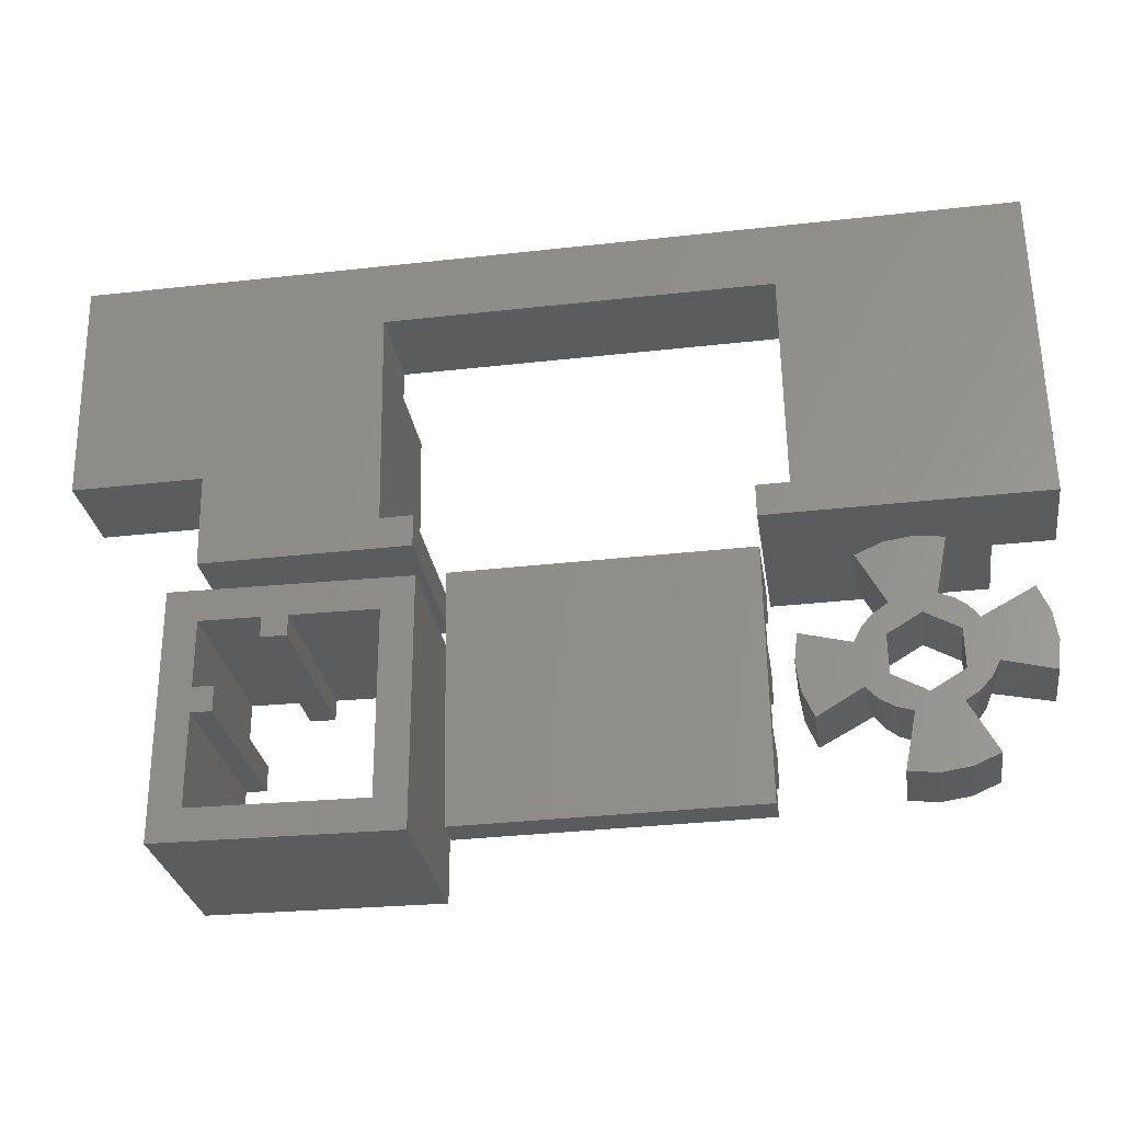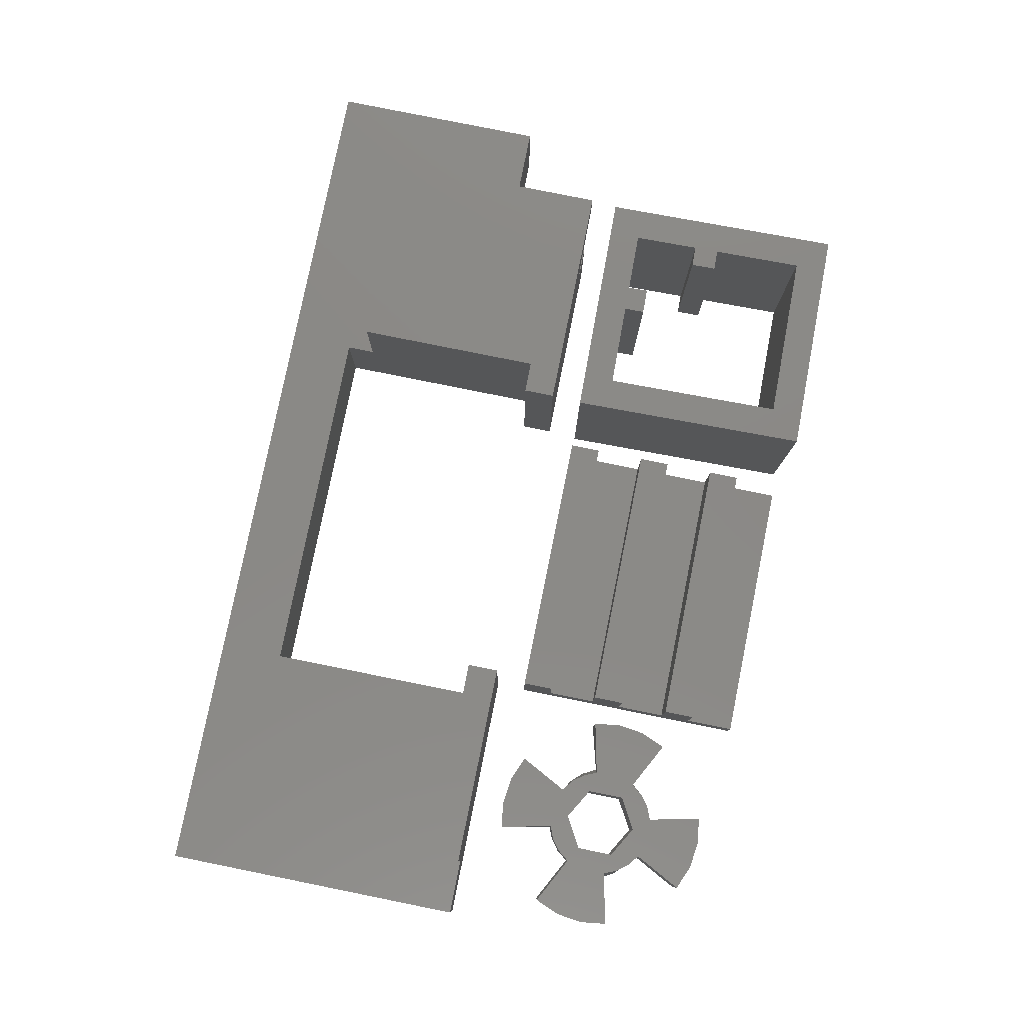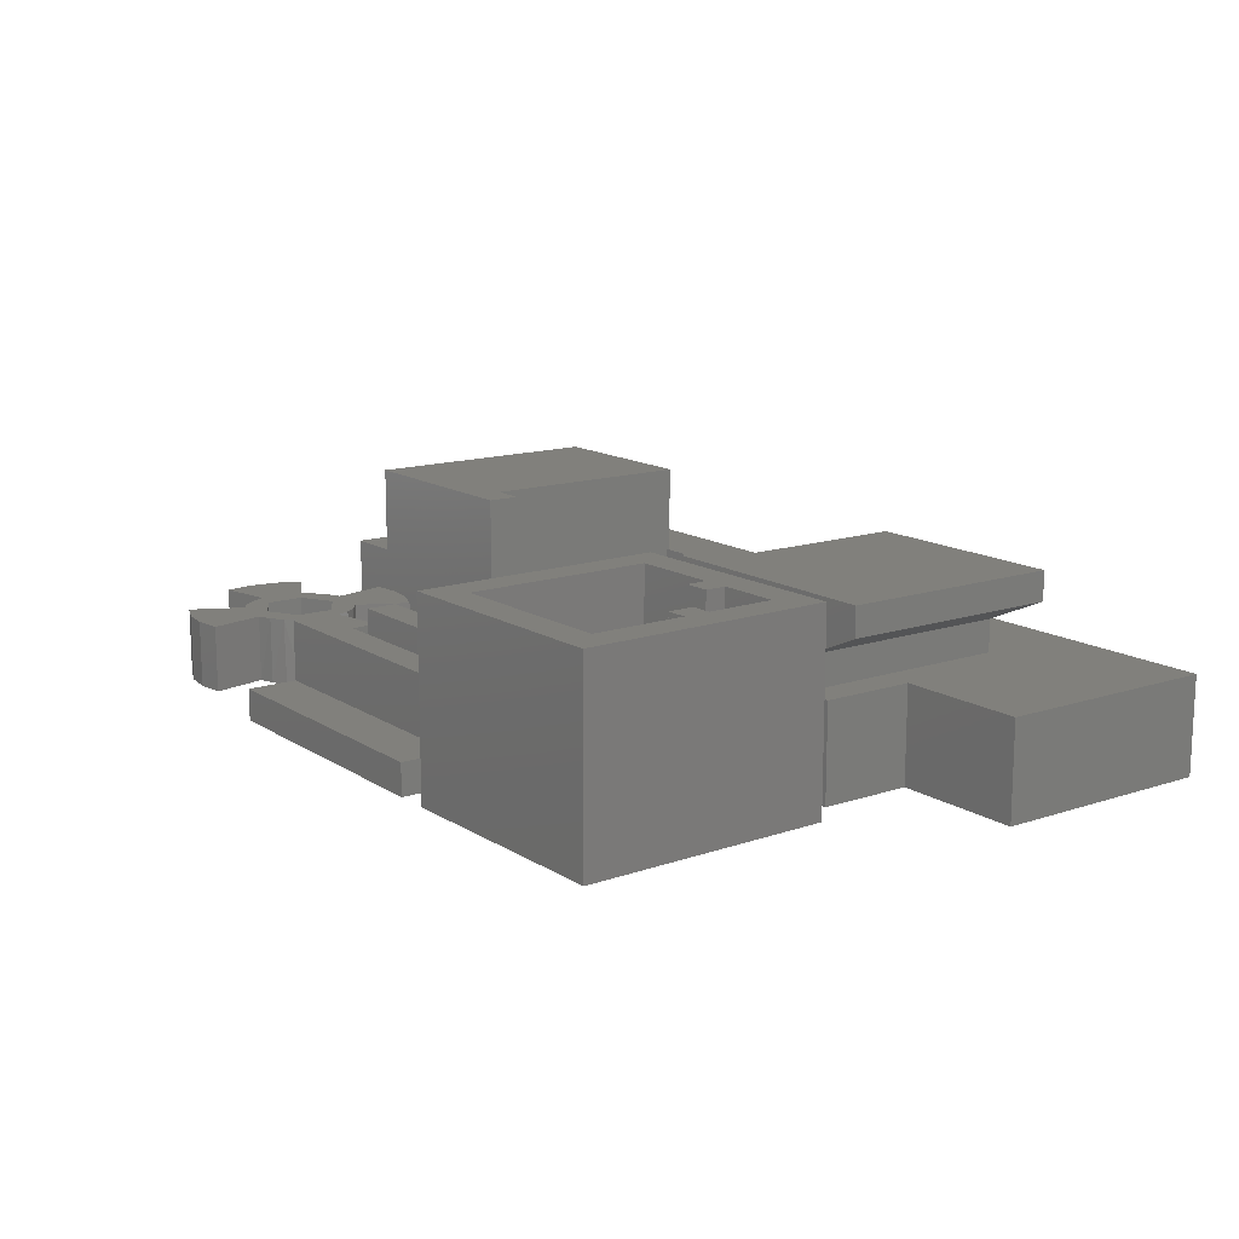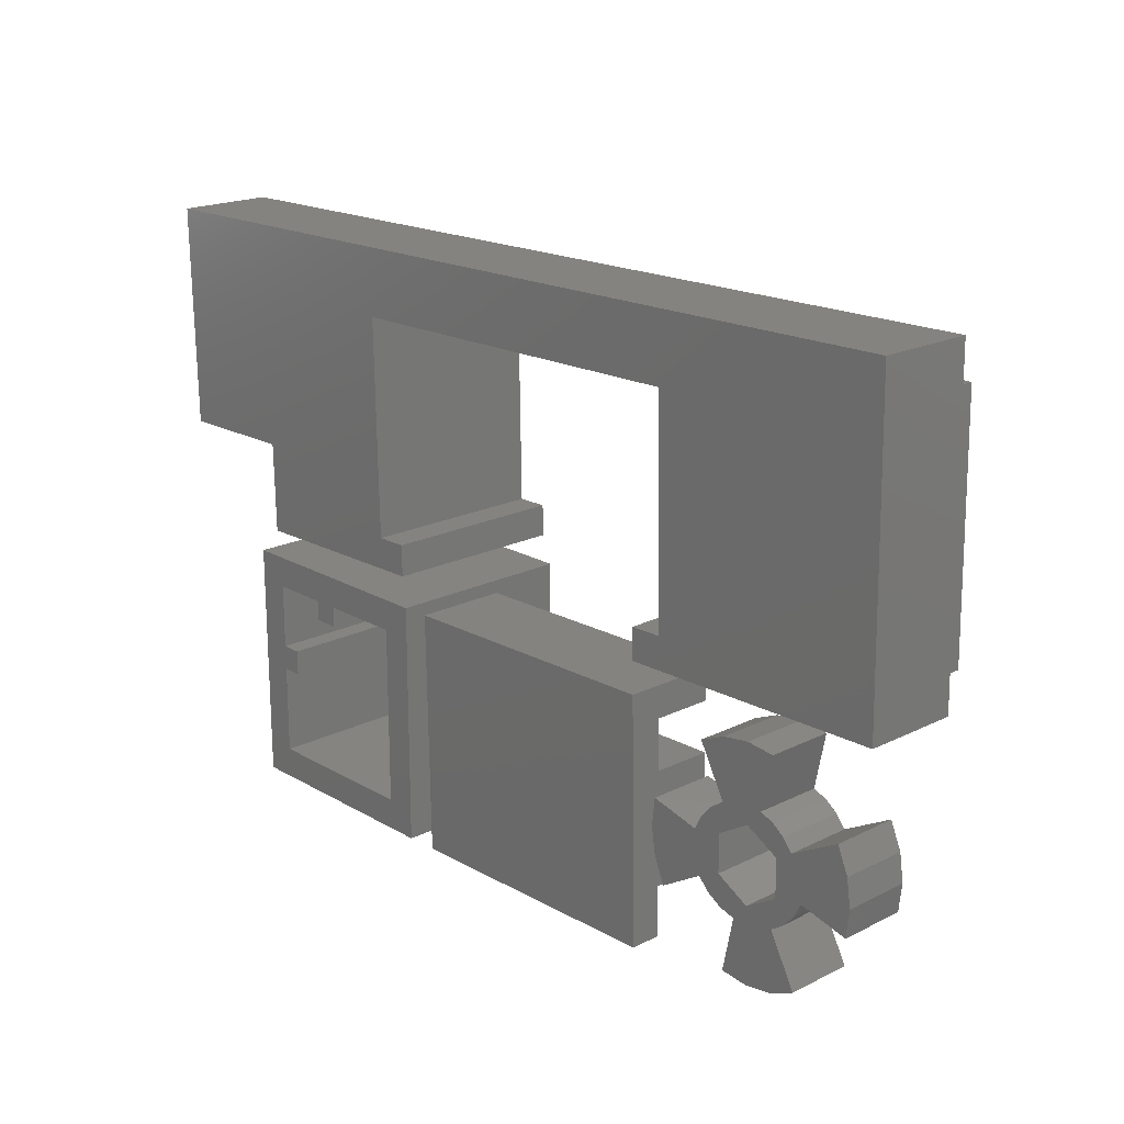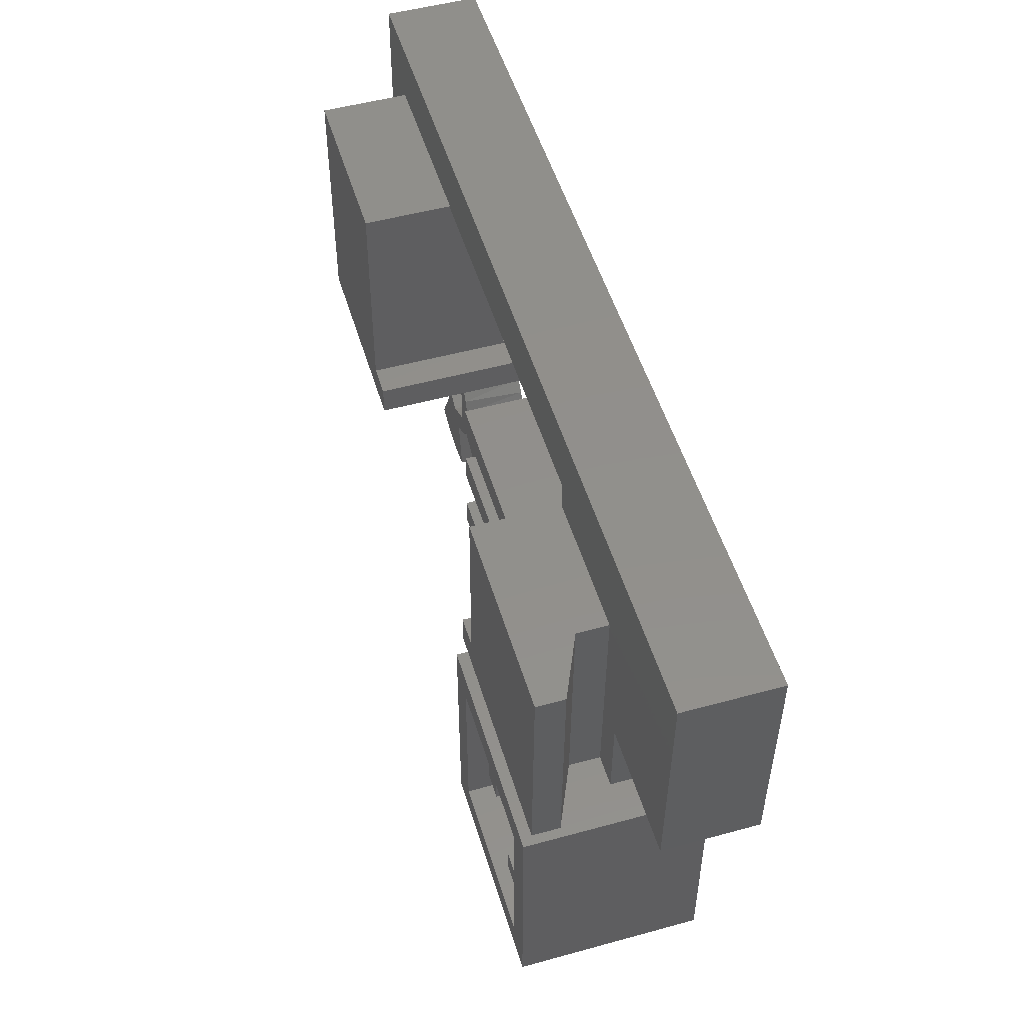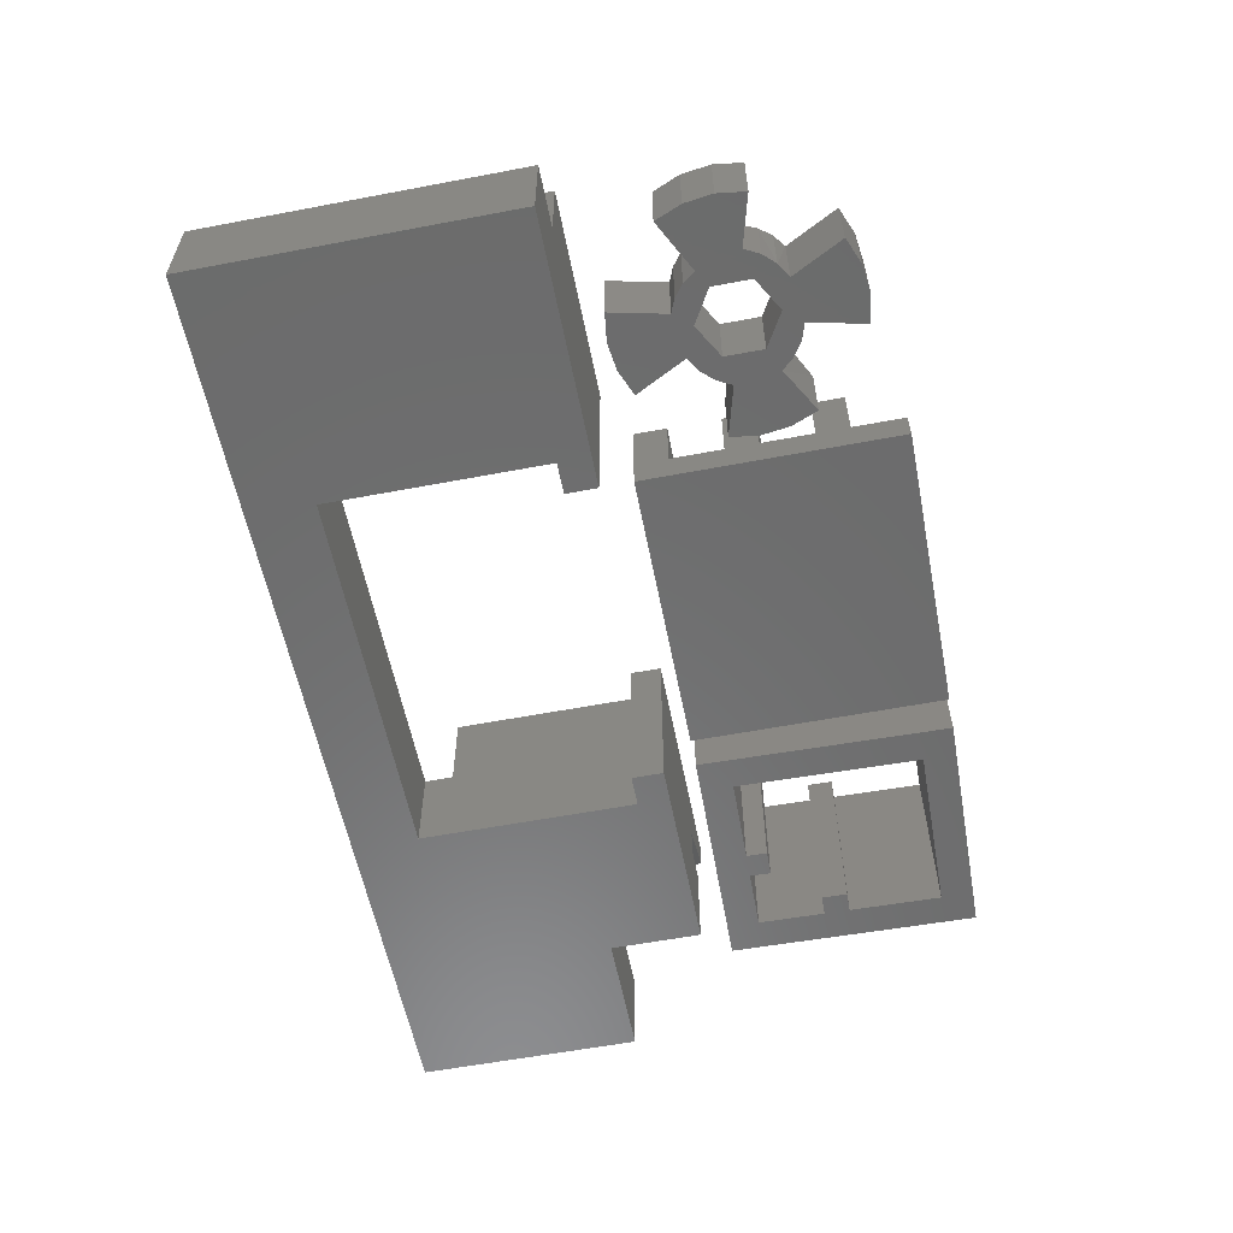
<metadata>
{"format":"stl","ext":"stl","renderer":"f3d","projection":"perspective","resolution":1024,"background":"white","views":[{"elev":-28.1,"azim":-171.6,"up":"+Y"},{"elev":79.9,"azim":-79.6,"up":"+Z"},{"elev":14.2,"azim":52.9,"up":"+Z"},{"elev":19.4,"azim":-132.8,"up":"+Y"},{"elev":50.8,"azim":73.3,"up":"+Y"},{"elev":-58.2,"azim":-79.9,"up":"+Z"}]}
</metadata>
<code>
# stl→obj: 211 verts, 414 faces
v 81.5 74.22 1.005e-08
v 80.5 75.22 9.749e-09
v 81.5 82.02 1.005e-08
v 74.1 74.22 7.833e-09
v 75.1 75.22 8.133e-09
v 75.1 81.02 8.133e-09
v 80.5 81.02 9.749e-09
v 74.1 82.02 7.833e-09
v 80.5 78.12 9.749e-09
v 80.5 78.92 9.749e-09
v 78.6 81.02 9.181e-09
v 77.8 81.02 8.941e-09
v 81.5 82.02 6
v 74.1 82.02 6
v 74.1 74.22 6
v 81.5 74.22 6
v 75.1 75.22 6
v 75.1 81.02 6
v 80.5 75.22 6
v 80.5 81.02 6
v 78.6 81.02 6
v 80.5 78.12 6
v 77.8 81.02 6
v 77.8 80.37 8.941e-09
v 78.6 80.37 9.181e-09
v 79.85 78.12 9.555e-09
v 79.85 78.12 6
v 77.8 80.37 6
v 78.6 80.37 6
v 80.5 78.92 6
v 79.85 78.92 9.555e-09
v 79.85 78.92 6
v 64.18 81.19 1
v 73.15 79.43 1
v 73.18 81.03 1
v 64.15 79.59 1
v 73.18 81.03 2.9
v 64.18 81.19 2.9
v 73.13 78.43 2.9
v 64.14 78.59 1
v 73.13 78.43 1
v 64.14 78.59 2.9
v 73.15 79.43 2.9
v 64.15 79.59 2.9
v 73.06 74.24 1.573e-08
v 64.2 82.19 1.576e-08
v 73.2 82.03 1.576e-08
v 64.06 74.39 1.573e-08
v 73.09 75.84 1
v 73.06 74.24 1
v 73.11 76.84 1
v 73.2 82.03 2.9
v 73.11 76.84 2.9
v 73.09 75.84 2.9
v 64.11 76.99 2.9
v 64.09 75.99 2.9
v 64.11 76.99 1
v 64.09 75.99 1
v 64.2 82.19 2.9
v 64.06 74.39 1
v 58.5 77.35 2.12
v 58.74 78.02 2.12
v 58.76 79.22 2.12
v 58.86 77.05 2.12
v 59.26 77.71 2.12
v 59.3 76.87 2.12
v 59.77 77.4 2.12
v 59.76 76.8 2.12
v 60.23 76.85 2.12
v 60.1 77.58 2.12
v 60.82 77.98 2.12
v 60.67 77.02 2.12
v 61.04 77.3 2.12
v 60.83 78.8 2.12
v 58.04 78.16 2.12
v 58.06 79.1 2.12
v 57.99 78.63 2.12
v 58.22 77.72 2.12
v 58.25 79.53 2.12
v 58.54 79.89 2.12
v 58.92 80.17 2.12
v 59.48 79.61 2.12
v 59.36 80.35 2.12
v 59.82 80.4 2.12
v 59.81 79.8 2.12
v 60.29 80.33 2.12
v 60.33 79.49 2.12
v 60.72 80.14 2.12
v 60.84 79.18 2.12
v 61.09 79.85 2.12
v 61.34 77.67 2.12
v 61.37 79.47 2.12
v 61.52 78.1 2.12
v 61.54 79.03 2.12
v 61.59 78.57 2.12
v 58.75 78.4 2.12
v 63.25 77.63 4.51e-14
v 62.9 76.82 2.12
v 62.9 76.82 4.51e-14
v 63.25 77.63 2.12
v 63.38 78.51 4.51e-14
v 63.38 78.51 2.12
v 63.28 79.39 4.51e-14
v 63.28 79.39 2.12
v 56.69 80.38 2.12
v 56.33 79.56 4.51e-14
v 56.33 79.56 2.12
v 56.69 80.38 4.51e-14
v 56.2 78.69 4.51e-14
v 56.2 78.69 2.12
v 56.3 77.81 4.51e-14
v 56.3 77.81 2.12
v 58.83 75.14 2.12
v 58.02 75.49 2.12
v 59.7 75.01 2.12
v 60.58 75.11 2.12
v 58.02 75.49 4.51e-14
v 58.83 75.14 4.51e-14
v 59.7 75.01 4.51e-14
v 60.58 75.11 4.51e-14
v 59.88 82.19 2.12
v 60.76 82.06 4.51e-14
v 59.88 82.19 4.51e-14
v 60.76 82.06 2.12
v 59 82.09 2.12
v 59 82.09 4.51e-14
v 61.57 81.7 4.51e-14
v 61.57 81.7 2.12
v 58.76 79.22 4.679e-14
v 59.48 79.61 4.679e-14
v 58.75 78.4 4.679e-14
v 58.74 78.02 4.679e-14
v 59.26 77.71 4.679e-14
v 59.77 77.4 4.679e-14
v 60.1 77.58 4.679e-14
v 60.05 77.56 4.595e-14
v 60.82 77.98 4.679e-14
v 60.83 78.8 4.679e-14
v 60.84 79.18 4.679e-14
v 60.33 79.49 4.679e-14
v 59.81 79.8 4.679e-14
v 59.53 79.64 4.595e-14
v 61.79 78.54 4.51e-14
v 61.74 79 4.51e-14
v 61.72 78.07 4.51e-14
v 61.53 77.64 4.51e-14
v 58.92 80.17 4.51e-14
v 58.54 79.89 4.51e-14
v 59.36 80.35 4.51e-14
v 58.43 77.34 4.51e-14
v 58.08 77.73 4.51e-14
v 57.85 78.19 4.51e-14
v 58.86 77.05 4.51e-14
v 58.25 79.53 4.51e-14
v 57.86 78.67 4.51e-14
v 58 79.12 4.51e-14
v 61.16 79.86 4.51e-14
v 60.72 80.14 4.51e-14
v 60.23 76.85 4.51e-14
v 60.73 77 4.51e-14
v 61.5 79.47 4.51e-14
v 59.82 80.4 4.51e-14
v 60.29 80.33 4.51e-14
v 61.17 77.26 4.51e-14
v 59.3 76.87 4.51e-14
v 59.76 76.8 4.51e-14
v 74.22 83.02 5.8
v 79.67 82.92 4
v 81.67 82.89 5.8
v 79.67 82.92 3
v 81.67 82.89 4.9
v 80.67 82.9 1.49e-07
v 74.22 83.02 1.49e-07
v 80.67 82.9 3
v 75.36 90.9 -8.643e-08
v 63.36 91.11 3
v 63.36 91.11 -8.643e-08
v 75.36 90.9 3
v 64.22 83.19 1.49e-07
v 55.72 83.34 3
v 55.72 83.34 1.49e-07
v 57.57 83.31 3
v 57.57 83.31 5.8
v 64.22 83.19 5.8
v 80.72 85.8 6.259e-08
v 80.72 85.8 3
v 84.77 85.73 3
v 79.72 85.82 3
v 84.89 92.83 3
v 79.79 89.92 3
v 75.34 90 3
v 63.36 91.21 3
v 57.71 91.31 3
v 55.9 93.34 3
v 64.24 84.19 5.8
v 63.24 84.21 5.8
v 57.71 91.31 5.8
v 63.36 91.21 5.8
v 74.24 84.02 5.8
v 75.24 84 5.8
v 81.79 89.89 5.8
v 75.34 90 5.8
v 84.89 92.83 -1.198e-07
v 84.77 85.73 6.259e-08
v 63.24 84.21 1.192e-07
v 64.24 84.19 1.192e-07
v 74.24 84.02 1.192e-07
v 75.24 84 1.192e-07
v 79.79 89.92 4
v 55.9 93.34 -1.49e-07
v 81.79 89.89 4.9
f 1 2 3
f 2 1 4
f 2 4 5
f 5 4 6
f 3 7 8
f 7 3 2
f 7 2 9
f 7 9 10
f 8 7 11
f 8 11 12
f 8 12 6
f 8 6 4
f 13 8 14
f 8 13 3
f 15 1 16
f 1 15 4
f 14 4 15
f 4 14 8
f 6 17 5
f 17 6 18
f 19 5 17
f 5 19 2
f 3 16 1
f 16 3 13
f 11 20 21
f 20 11 7
f 22 2 19
f 2 22 9
f 6 23 18
f 23 6 12
f 24 11 25
f 11 24 12
f 26 22 27
f 22 26 9
f 23 24 28
f 24 23 12
f 11 29 25
f 29 11 21
f 30 31 32
f 31 30 10
f 20 10 30
f 10 20 7
f 28 25 29
f 25 28 24
f 32 26 27
f 26 32 31
f 26 10 9
f 10 26 31
f 32 22 30
f 22 32 27
f 13 20 16
f 20 13 14
f 20 14 21
f 21 14 23
f 21 23 29
f 23 14 18
f 18 14 17
f 16 19 15
f 19 16 20
f 19 20 30
f 19 30 22
f 15 19 17
f 15 17 14
f 28 29 23
f 33 34 35
f 34 33 36
f 37 33 35
f 33 37 38
f 39 40 41
f 40 39 42
f 36 43 34
f 43 36 44
f 45 46 47
f 46 45 48
f 45 49 50
f 49 45 51
f 51 45 34
f 34 45 35
f 35 45 47
f 35 52 37
f 52 35 47
f 41 43 39
f 43 41 34
f 34 41 51
f 49 53 54
f 53 49 51
f 55 54 53
f 54 55 56
f 57 56 55
f 56 57 58
f 44 40 42
f 40 44 36
f 40 36 33
f 40 33 57
f 59 33 38
f 33 59 46
f 33 46 48
f 58 48 60
f 48 58 57
f 48 57 33
f 42 43 44
f 43 42 39
f 38 52 59
f 52 38 37
f 47 59 52
f 59 47 46
f 40 51 41
f 51 40 57
f 56 49 54
f 49 56 58
f 57 53 51
f 53 57 55
f 58 50 49
f 50 58 60
f 60 45 50
f 45 60 48
f 61 62 63
f 62 61 64
f 62 64 65
f 65 64 66
f 65 66 67
f 67 66 68
f 67 68 69
f 67 69 70
f 70 69 71
f 71 69 72
f 71 72 73
f 71 73 74
f 75 76 77
f 76 75 78
f 76 78 79
f 79 78 61
f 79 61 80
f 80 61 63
f 80 63 81
f 81 63 82
f 81 82 83
f 83 82 84
f 84 82 85
f 84 85 86
f 86 85 87
f 86 87 88
f 88 87 89
f 88 89 90
f 90 89 74
f 90 74 73
f 90 73 91
f 90 91 92
f 92 91 93
f 92 93 94
f 94 93 95
f 96 63 62
f 97 98 99
f 98 97 100
f 101 100 97
f 100 101 102
f 103 102 101
f 102 103 104
f 105 106 107
f 106 105 108
f 107 109 110
f 109 107 106
f 110 111 112
f 111 110 109
f 113 64 114
f 64 113 115
f 64 115 66
f 66 115 68
f 68 115 116
f 68 116 69
f 113 117 118
f 117 113 114
f 115 118 119
f 118 115 113
f 116 119 120
f 119 116 115
f 121 122 123
f 122 121 124
f 125 123 126
f 123 125 121
f 124 127 122
f 127 124 128
f 82 129 130
f 129 82 63
f 129 96 131
f 96 129 63
f 131 62 132
f 62 131 96
f 62 133 132
f 133 62 65
f 65 134 133
f 134 65 67
f 134 135 136
f 135 134 67
f 135 67 70
f 70 137 135
f 137 70 71
f 74 137 71
f 137 74 138
f 89 138 74
f 138 89 139
f 89 140 139
f 140 89 87
f 87 141 140
f 141 87 85
f 141 130 142
f 130 141 85
f 130 85 82
f 103 143 144
f 143 103 99
f 99 103 97
f 97 103 101
f 145 99 146
f 99 145 143
f 83 121 125
f 121 83 84
f 121 84 86
f 121 86 124
f 124 86 88
f 124 88 128
f 80 147 148
f 147 80 81
f 81 149 147
f 149 81 83
f 125 149 83
f 149 125 126
f 78 150 61
f 78 151 150
f 75 151 78
f 152 151 75
f 64 150 153
f 61 150 64
f 75 111 152
f 75 112 111
f 80 154 79
f 154 80 148
f 105 154 108
f 154 105 79
f 64 117 114
f 117 64 153
f 106 111 109
f 111 106 108
f 111 108 152
f 152 108 155
f 155 108 156
f 156 108 154
f 88 157 158
f 90 157 88
f 72 159 160
f 69 159 72
f 157 92 161
f 157 90 92
f 161 94 144
f 161 92 94
f 123 149 126
f 149 123 162
f 162 123 163
f 163 123 122
f 163 122 158
f 158 122 127
f 98 146 99
f 91 146 98
f 98 93 91
f 93 98 95
f 95 104 94
f 104 95 98
f 104 98 100
f 104 100 102
f 73 160 164
f 72 160 73
f 94 103 144
f 104 103 94
f 146 73 164
f 91 73 146
f 127 88 158
f 88 127 128
f 159 116 120
f 116 159 69
f 153 118 117
f 118 153 119
f 119 153 165
f 119 165 166
f 119 166 120
f 120 166 159
f 131 132 129
f 147 129 148
f 129 147 130
f 130 147 149
f 130 149 162
f 130 162 142
f 142 162 141
f 141 162 163
f 141 163 140
f 140 163 158
f 140 158 139
f 139 158 157
f 139 157 138
f 155 151 152
f 151 155 156
f 151 156 154
f 151 154 150
f 150 154 148
f 150 148 132
f 150 132 153
f 132 148 129
f 153 132 133
f 153 133 165
f 165 133 134
f 165 134 166
f 166 134 159
f 159 134 136
f 159 136 135
f 159 135 137
f 159 137 160
f 160 137 164
f 164 137 138
f 164 138 157
f 164 157 161
f 164 161 146
f 146 161 144
f 146 144 145
f 145 144 143
f 112 107 110
f 107 112 75
f 107 75 105
f 105 75 77
f 105 76 79
f 76 105 77
f 167 168 169
f 168 167 170
f 169 168 171
f 172 167 173
f 167 172 170
f 170 172 174
f 175 176 177
f 176 175 178
f 179 180 181
f 180 179 182
f 182 179 183
f 183 179 184
f 174 185 186
f 185 174 172
f 187 188 186
f 188 187 189
f 188 189 190
f 190 189 191
f 191 189 178
f 178 189 176
f 176 189 192
f 192 189 193
f 193 180 182
f 180 193 194
f 194 193 189
f 195 183 184
f 183 195 196
f 183 196 197
f 197 196 198
f 169 199 167
f 199 169 200
f 200 169 201
f 200 201 202
f 187 203 189
f 203 187 204
f 204 186 185
f 186 204 187
f 205 176 196
f 176 205 177
f 196 192 198
f 192 196 176
f 179 195 184
f 195 179 206
f 196 206 205
f 206 196 195
f 207 167 199
f 167 207 173
f 199 208 207
f 208 199 200
f 175 191 178
f 191 200 202
f 200 191 208
f 208 191 175
f 198 193 197
f 193 198 192
f 168 190 209
f 190 168 170
f 190 170 188
f 186 170 174
f 170 186 188
f 194 181 180
f 181 194 210
f 181 206 179
f 206 181 205
f 205 181 210
f 205 210 177
f 177 210 203
f 207 172 173
f 172 207 208
f 172 208 185
f 185 208 175
f 185 175 204
f 204 175 203
f 203 175 177
f 171 201 169
f 201 171 211
f 201 209 202
f 209 201 211
f 202 190 191
f 190 202 209
f 209 171 168
f 171 209 211
f 193 183 197
f 183 193 182
f 194 203 210
f 203 194 189

</code>
